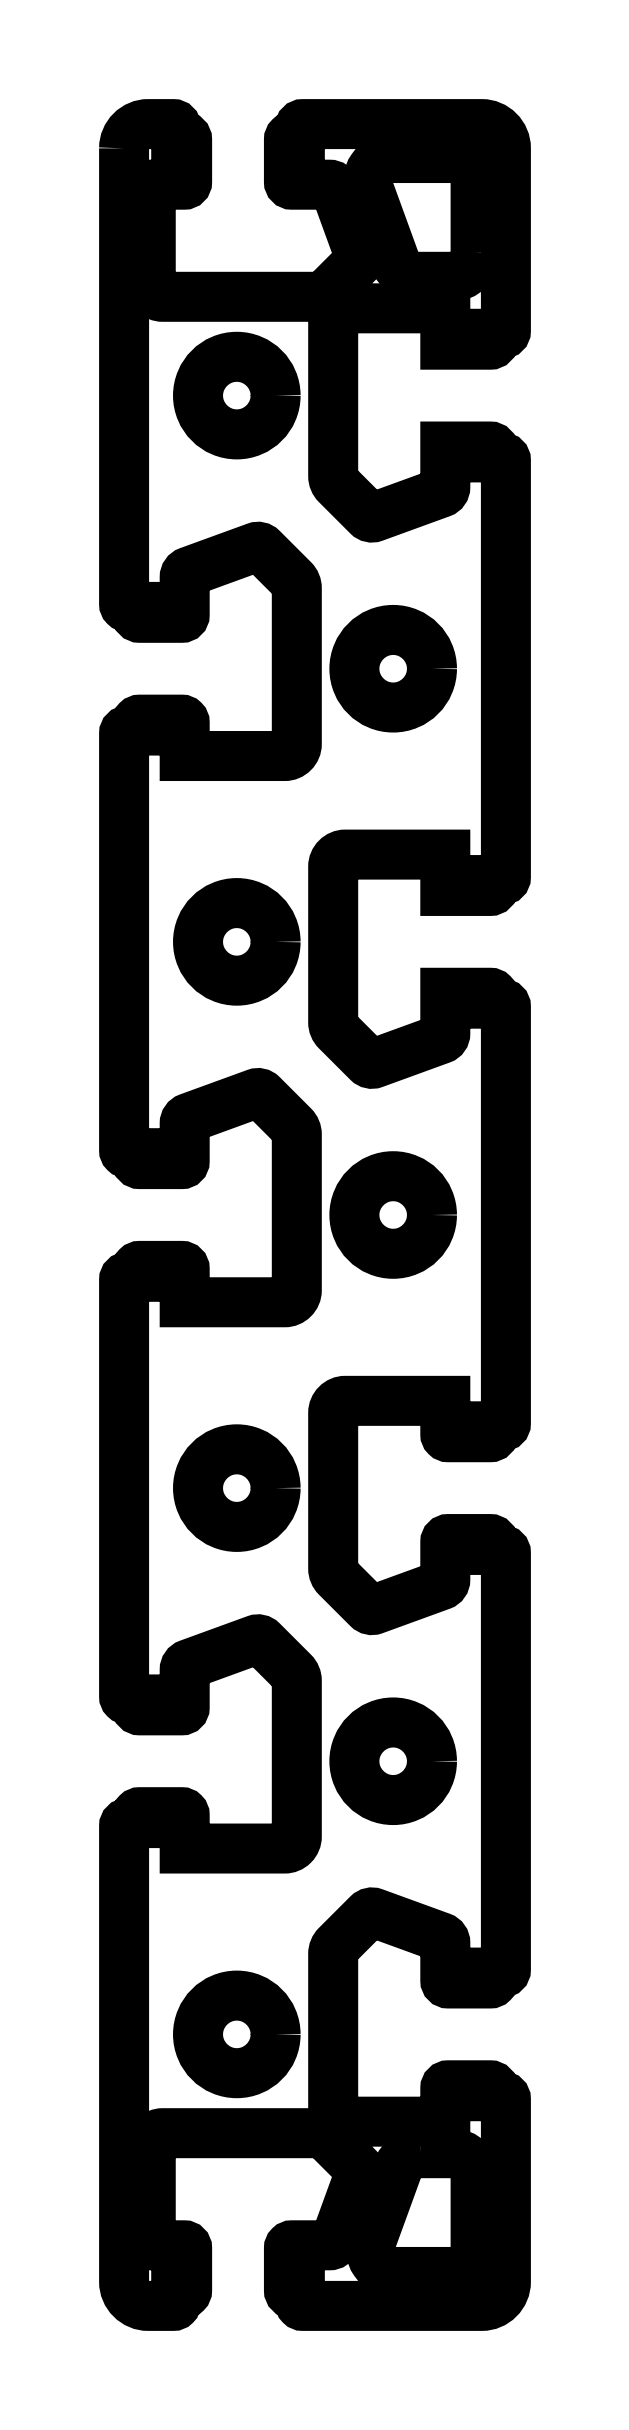
<metadata>
{"format":"dxf","ext":"dxf","renderer":"ezdxf+matplotlib","layout":"modelspace","background":"white","min_lineweight":24,"dpi":150}
</metadata>
<code>
0
SECTION
2
ENTITIES
0
CIRCLE
8
0
10
2227
20
152.8
30
0
40
3.2
0
POLYLINE
8
0
66
     1
10
0
20
0
30
0
70
     1
0
VERTEX
8
0
10
2217
20
308.4
30
0
42
-0.4142
0
VERTEX
8
0
10
2219
20
310.4
30
0
0
VERTEX
8
0
10
2221
20
310.4
30
0
42
-0.4142
0
VERTEX
8
0
10
2222
20
310.1
30
0
0
VERTEX
8
0
10
2222
20
309.4
30
0
0
VERTEX
8
0
10
2222
20
309.4
30
0
42
-0.4142
0
VERTEX
8
0
10
2223
20
309.1
30
0
0
VERTEX
8
0
10
2223
20
305.6
30
0
42
-0.4142
0
VERTEX
8
0
10
2222
20
305.4
30
0
0
VERTEX
8
0
10
2220
20
305.4
30
0
0
VERTEX
8
0
10
2220
20
297.1
30
0
42
0.4142
0
VERTEX
8
0
10
2221
20
296.1
30
0
0
VERTEX
8
0
10
2233
20
296.1
30
0
42
0.1989
0
VERTEX
8
0
10
2234
20
296.4
30
0
0
VERTEX
8
0
10
2237
20
299
30
0
42
0.2915
0
VERTEX
8
0
10
2237
20
299.5
30
0
0
VERTEX
8
0
10
2235
20
305.1
30
0
42
0.3153
0
VERTEX
8
0
10
2234
20
305.4
30
0
0
VERTEX
8
0
10
2231
20
305.4
30
0
42
-0.4142
0
VERTEX
8
0
10
2231
20
305.6
30
0
0
VERTEX
8
0
10
2231
20
309.1
30
0
42
-0.4142
0
VERTEX
8
0
10
2231
20
309.4
30
0
0
VERTEX
8
0
10
2232
20
309.4
30
0
0
VERTEX
8
0
10
2232
20
310.1
30
0
42
-0.4142
0
VERTEX
8
0
10
2232
20
310.4
30
0
0
VERTEX
8
0
10
2247
20
310.4
30
0
42
-0.4142
0
VERTEX
8
0
10
2249
20
308.4
30
0
0
VERTEX
8
0
10
2249
20
293.3
30
0
42
-0.4142
0
VERTEX
8
0
10
2249
20
293.1
30
0
0
VERTEX
8
0
10
2248
20
293.1
30
0
0
VERTEX
8
0
10
2248
20
292.5
30
0
42
-0.4142
0
VERTEX
8
0
10
2248
20
292.2
30
0
0
VERTEX
8
0
10
2244
20
292.2
30
0
0
VERTEX
8
0
10
2244
20
295.2
30
0
0
VERTEX
8
0
10
2236
20
295.2
30
0
42
0.4142
0
VERTEX
8
0
10
2235
20
294.2
30
0
0
VERTEX
8
0
10
2235
20
281.3
30
0
42
0.1989
0
VERTEX
8
0
10
2235
20
280.6
30
0
0
VERTEX
8
0
10
2237
20
278.1
30
0
42
0.2915
0
VERTEX
8
0
10
2238
20
278
30
0
0
VERTEX
8
0
10
2244
20
280
30
0
42
0.3153
0
VERTEX
8
0
10
2244
20
280.4
30
0
0
VERTEX
8
0
10
2244
20
283.8
30
0
0
VERTEX
8
0
10
2248
20
283.8
30
0
42
-0.4142
0
VERTEX
8
0
10
2248
20
283.5
30
0
0
VERTEX
8
0
10
2248
20
282.9
30
0
0
VERTEX
8
0
10
2249
20
282.9
30
0
42
-0.4142
0
VERTEX
8
0
10
2249
20
282.6
30
0
0
VERTEX
8
0
10
2249
20
248.3
30
0
42
-0.4142
0
VERTEX
8
0
10
2249
20
248
30
0
0
VERTEX
8
0
10
2248
20
248
30
0
0
VERTEX
8
0
10
2248
20
247.4
30
0
42
-0.4142
0
VERTEX
8
0
10
2248
20
247.1
30
0
0
VERTEX
8
0
10
2244
20
247.1
30
0
0
VERTEX
8
0
10
2244
20
250.1
30
0
0
VERTEX
8
0
10
2236
20
250.1
30
0
42
0.4142
0
VERTEX
8
0
10
2235
20
249.1
30
0
0
VERTEX
8
0
10
2235
20
236.3
30
0
42
0.1989
0
VERTEX
8
0
10
2235
20
235.6
30
0
0
VERTEX
8
0
10
2237
20
233
30
0
42
0.2915
0
VERTEX
8
0
10
2238
20
232.9
30
0
0
VERTEX
8
0
10
2244
20
234.9
30
0
42
0.3153
0
VERTEX
8
0
10
2244
20
235.4
30
0
0
VERTEX
8
0
10
2244
20
238.7
30
0
0
VERTEX
8
0
10
2248
20
238.7
30
0
42
-0.4142
0
VERTEX
8
0
10
2248
20
238.4
30
0
0
VERTEX
8
0
10
2248
20
237.8
30
0
0
VERTEX
8
0
10
2249
20
237.8
30
0
42
-0.4142
0
VERTEX
8
0
10
2249
20
237.6
30
0
0
VERTEX
8
0
10
2249
20
203.2
30
0
42
-0.4142
0
VERTEX
8
0
10
2249
20
203
30
0
0
VERTEX
8
0
10
2248
20
203
30
0
0
VERTEX
8
0
10
2248
20
202.4
30
0
42
-0.4142
0
VERTEX
8
0
10
2248
20
202.1
30
0
0
VERTEX
8
0
10
2244
20
202.1
30
0
42
-0.4142
0
VERTEX
8
0
10
2244
20
202.3
30
0
0
VERTEX
8
0
10
2244
20
205.1
30
0
0
VERTEX
8
0
10
2236
20
205.1
30
0
42
0.4142
0
VERTEX
8
0
10
2235
20
204.1
30
0
0
VERTEX
8
0
10
2235
20
191.2
30
0
42
0.1989
0
VERTEX
8
0
10
2235
20
190.5
30
0
0
VERTEX
8
0
10
2237
20
187.9
30
0
42
0.2915
0
VERTEX
8
0
10
2238
20
187.8
30
0
0
VERTEX
8
0
10
2244
20
189.8
30
0
42
0.3153
0
VERTEX
8
0
10
2244
20
190.3
30
0
0
VERTEX
8
0
10
2244
20
193.4
30
0
42
-0.4142
0
VERTEX
8
0
10
2244
20
193.7
30
0
0
VERTEX
8
0
10
2248
20
193.7
30
0
42
-0.4142
0
VERTEX
8
0
10
2248
20
193.4
30
0
0
VERTEX
8
0
10
2248
20
192.8
30
0
0
VERTEX
8
0
10
2249
20
192.8
30
0
42
-0.4142
0
VERTEX
8
0
10
2249
20
192.5
30
0
0
VERTEX
8
0
10
2249
20
158.1
30
0
42
-0.4142
0
VERTEX
8
0
10
2249
20
157.9
30
0
0
VERTEX
8
0
10
2248
20
157.9
30
0
0
VERTEX
8
0
10
2248
20
157.3
30
0
42
-0.4142
0
VERTEX
8
0
10
2248
20
157
30
0
0
VERTEX
8
0
10
2244
20
157
30
0
42
-0.4142
0
VERTEX
8
0
10
2244
20
157.2
30
0
0
VERTEX
8
0
10
2244
20
160.3
30
0
42
0.3153
0
VERTEX
8
0
10
2244
20
160.8
30
0
0
VERTEX
8
0
10
2238
20
162.8
30
0
42
0.2915
0
VERTEX
8
0
10
2237
20
162.7
30
0
0
VERTEX
8
0
10
2235
20
160.1
30
0
42
0.1989
0
VERTEX
8
0
10
2235
20
159.4
30
0
0
VERTEX
8
0
10
2235
20
146.6
30
0
42
0.4142
0
VERTEX
8
0
10
2236
20
145.6
30
0
0
VERTEX
8
0
10
2244
20
145.6
30
0
0
VERTEX
8
0
10
2244
20
148.3
30
0
42
-0.4142
0
VERTEX
8
0
10
2244
20
148.6
30
0
0
VERTEX
8
0
10
2248
20
148.6
30
0
42
-0.4142
0
VERTEX
8
0
10
2248
20
148.3
30
0
0
VERTEX
8
0
10
2248
20
147.7
30
0
0
VERTEX
8
0
10
2249
20
147.7
30
0
42
-0.4142
0
VERTEX
8
0
10
2249
20
147.4
30
0
0
VERTEX
8
0
10
2249
20
132.4
30
0
42
-0.4142
0
VERTEX
8
0
10
2247
20
130.4
30
0
0
VERTEX
8
0
10
2232
20
130.4
30
0
42
-0.4142
0
VERTEX
8
0
10
2232
20
130.6
30
0
0
VERTEX
8
0
10
2232
20
131.4
30
0
0
VERTEX
8
0
10
2231
20
131.4
30
0
42
-0.4142
0
VERTEX
8
0
10
2231
20
131.7
30
0
0
VERTEX
8
0
10
2231
20
135.1
30
0
42
-0.4142
0
VERTEX
8
0
10
2231
20
135.4
30
0
0
VERTEX
8
0
10
2234
20
135.4
30
0
42
0.3153
0
VERTEX
8
0
10
2235
20
135.7
30
0
0
VERTEX
8
0
10
2237
20
141.2
30
0
42
0.2915
0
VERTEX
8
0
10
2237
20
141.8
30
0
0
VERTEX
8
0
10
2234
20
144.3
30
0
42
0.1989
0
VERTEX
8
0
10
2233
20
144.6
30
0
0
VERTEX
8
0
10
2221
20
144.6
30
0
42
0.4142
0
VERTEX
8
0
10
2220
20
143.6
30
0
0
VERTEX
8
0
10
2220
20
135.4
30
0
0
VERTEX
8
0
10
2222
20
135.4
30
0
42
-0.4142
0
VERTEX
8
0
10
2223
20
135.1
30
0
0
VERTEX
8
0
10
2223
20
131.7
30
0
42
-0.4142
0
VERTEX
8
0
10
2222
20
131.4
30
0
0
VERTEX
8
0
10
2222
20
131.4
30
0
0
VERTEX
8
0
10
2222
20
130.6
30
0
42
-0.4142
0
VERTEX
8
0
10
2221
20
130.4
30
0
0
VERTEX
8
0
10
2219
20
130.4
30
0
42
-0.4142
0
VERTEX
8
0
10
2217
20
132.4
30
0
0
VERTEX
8
0
10
2217
20
170
30
0
42
-0.4142
0
VERTEX
8
0
10
2218
20
170.2
30
0
0
VERTEX
8
0
10
2218
20
170.2
30
0
0
VERTEX
8
0
10
2218
20
170.8
30
0
42
-0.4142
0
VERTEX
8
0
10
2219
20
171.1
30
0
0
VERTEX
8
0
10
2222
20
171.1
30
0
42
-0.4142
0
VERTEX
8
0
10
2222
20
170.9
30
0
0
VERTEX
8
0
10
2222
20
168.1
30
0
0
VERTEX
8
0
10
2231
20
168.1
30
0
42
0.4142
0
VERTEX
8
0
10
2232
20
169.1
30
0
0
VERTEX
8
0
10
2232
20
182
30
0
42
0.1989
0
VERTEX
8
0
10
2231
20
182.7
30
0
0
VERTEX
8
0
10
2229
20
185.2
30
0
42
0.2915
0
VERTEX
8
0
10
2228
20
185.3
30
0
0
VERTEX
8
0
10
2223
20
183.3
30
0
42
0.3153
0
VERTEX
8
0
10
2222
20
182.9
30
0
0
VERTEX
8
0
10
2222
20
179.8
30
0
42
-0.4142
0
VERTEX
8
0
10
2222
20
179.5
30
0
0
VERTEX
8
0
10
2219
20
179.5
30
0
42
-0.4142
0
VERTEX
8
0
10
2218
20
179.8
30
0
0
VERTEX
8
0
10
2218
20
180.4
30
0
0
VERTEX
8
0
10
2218
20
180.4
30
0
42
-0.4142
0
VERTEX
8
0
10
2217
20
180.7
30
0
0
VERTEX
8
0
10
2217
20
215
30
0
42
-0.4142
0
VERTEX
8
0
10
2218
20
215.3
30
0
0
VERTEX
8
0
10
2218
20
215.3
30
0
0
VERTEX
8
0
10
2218
20
215.9
30
0
42
-0.4142
0
VERTEX
8
0
10
2219
20
216.2
30
0
0
VERTEX
8
0
10
2222
20
216.2
30
0
42
-0.4142
0
VERTEX
8
0
10
2222
20
215.9
30
0
0
VERTEX
8
0
10
2222
20
213.2
30
0
0
VERTEX
8
0
10
2231
20
213.2
30
0
42
0.4142
0
VERTEX
8
0
10
2232
20
214.2
30
0
0
VERTEX
8
0
10
2232
20
227
30
0
42
0.1989
0
VERTEX
8
0
10
2231
20
227.7
30
0
0
VERTEX
8
0
10
2229
20
230.3
30
0
42
0.2915
0
VERTEX
8
0
10
2228
20
230.4
30
0
0
VERTEX
8
0
10
2223
20
228.4
30
0
42
0.3153
0
VERTEX
8
0
10
2222
20
227.9
30
0
0
VERTEX
8
0
10
2222
20
224.8
30
0
42
-0.4142
0
VERTEX
8
0
10
2222
20
224.6
30
0
0
VERTEX
8
0
10
2219
20
224.6
30
0
42
-0.4142
0
VERTEX
8
0
10
2218
20
224.9
30
0
0
VERTEX
8
0
10
2218
20
225.5
30
0
0
VERTEX
8
0
10
2218
20
225.5
30
0
42
-0.4142
0
VERTEX
8
0
10
2217
20
225.7
30
0
0
VERTEX
8
0
10
2217
20
260.1
30
0
42
-0.4142
0
VERTEX
8
0
10
2218
20
260.4
30
0
0
VERTEX
8
0
10
2218
20
260.4
30
0
0
VERTEX
8
0
10
2218
20
261
30
0
42
-0.4142
0
VERTEX
8
0
10
2219
20
261.3
30
0
0
VERTEX
8
0
10
2222
20
261.3
30
0
42
-0.4142
0
VERTEX
8
0
10
2222
20
261
30
0
0
VERTEX
8
0
10
2222
20
258.3
30
0
0
VERTEX
8
0
10
2231
20
258.3
30
0
42
0.4142
0
VERTEX
8
0
10
2232
20
259.3
30
0
0
VERTEX
8
0
10
2232
20
272.1
30
0
42
0.1989
0
VERTEX
8
0
10
2231
20
272.8
30
0
0
VERTEX
8
0
10
2229
20
275.4
30
0
42
0.2915
0
VERTEX
8
0
10
2228
20
275.5
30
0
0
VERTEX
8
0
10
2223
20
273.5
30
0
42
0.3153
0
VERTEX
8
0
10
2222
20
273
30
0
0
VERTEX
8
0
10
2222
20
269.9
30
0
42
-0.4142
0
VERTEX
8
0
10
2222
20
269.7
30
0
0
VERTEX
8
0
10
2219
20
269.7
30
0
42
-0.4142
0
VERTEX
8
0
10
2218
20
270
30
0
0
VERTEX
8
0
10
2218
20
270.6
30
0
0
VERTEX
8
0
10
2218
20
270.6
30
0
42
-0.4142
0
VERTEX
8
0
10
2217
20
270.8
30
0
0
SEQEND
8
0
0
POLYLINE
8
0
66
     1
10
0
20
0
30
0
70
     1
0
VERTEX
8
0
10
2242
20
143
30
0
42
0.3153
0
VERTEX
8
0
10
2240
20
141.7
30
0
0
VERTEX
8
0
10
2238
20
135.9
30
0
42
0.5206
0
VERTEX
8
0
10
2240
20
133.2
30
0
0
VERTEX
8
0
10
2244
20
133.2
30
0
42
0.4142
0
VERTEX
8
0
10
2246
20
135.2
30
0
0
VERTEX
8
0
10
2246
20
141
30
0
42
0.4142
0
VERTEX
8
0
10
2244
20
143
30
0
0
SEQEND
8
0
0
CIRCLE
8
0
10
2240
20
175.3
30
0
40
3.2
0
CIRCLE
8
0
10
2227
20
197.9
30
0
40
3.2
0
CIRCLE
8
0
10
2240
20
220.4
30
0
40
3.2
0
CIRCLE
8
0
10
2227
20
242.9
30
0
40
3.2
0
POLYLINE
8
0
66
     1
10
0
20
0
30
0
70
     1
0
VERTEX
8
0
10
2246
20
299.8
30
0
42
-0.4142
0
VERTEX
8
0
10
2244
20
297.8
30
0
0
VERTEX
8
0
10
2242
20
297.8
30
0
42
-0.3153
0
VERTEX
8
0
10
2240
20
299.1
30
0
0
VERTEX
8
0
10
2238
20
304.9
30
0
42
-0.5206
0
VERTEX
8
0
10
2240
20
307.6
30
0
0
VERTEX
8
0
10
2244
20
307.6
30
0
42
-0.4142
0
VERTEX
8
0
10
2246
20
305.6
30
0
0
SEQEND
8
0
0
CIRCLE
8
0
10
2240
20
265.5
30
0
40
3.2
0
CIRCLE
8
0
10
2227
20
288
30
0
40
3.2
0
ENDSEC
0
EOF

</code>
